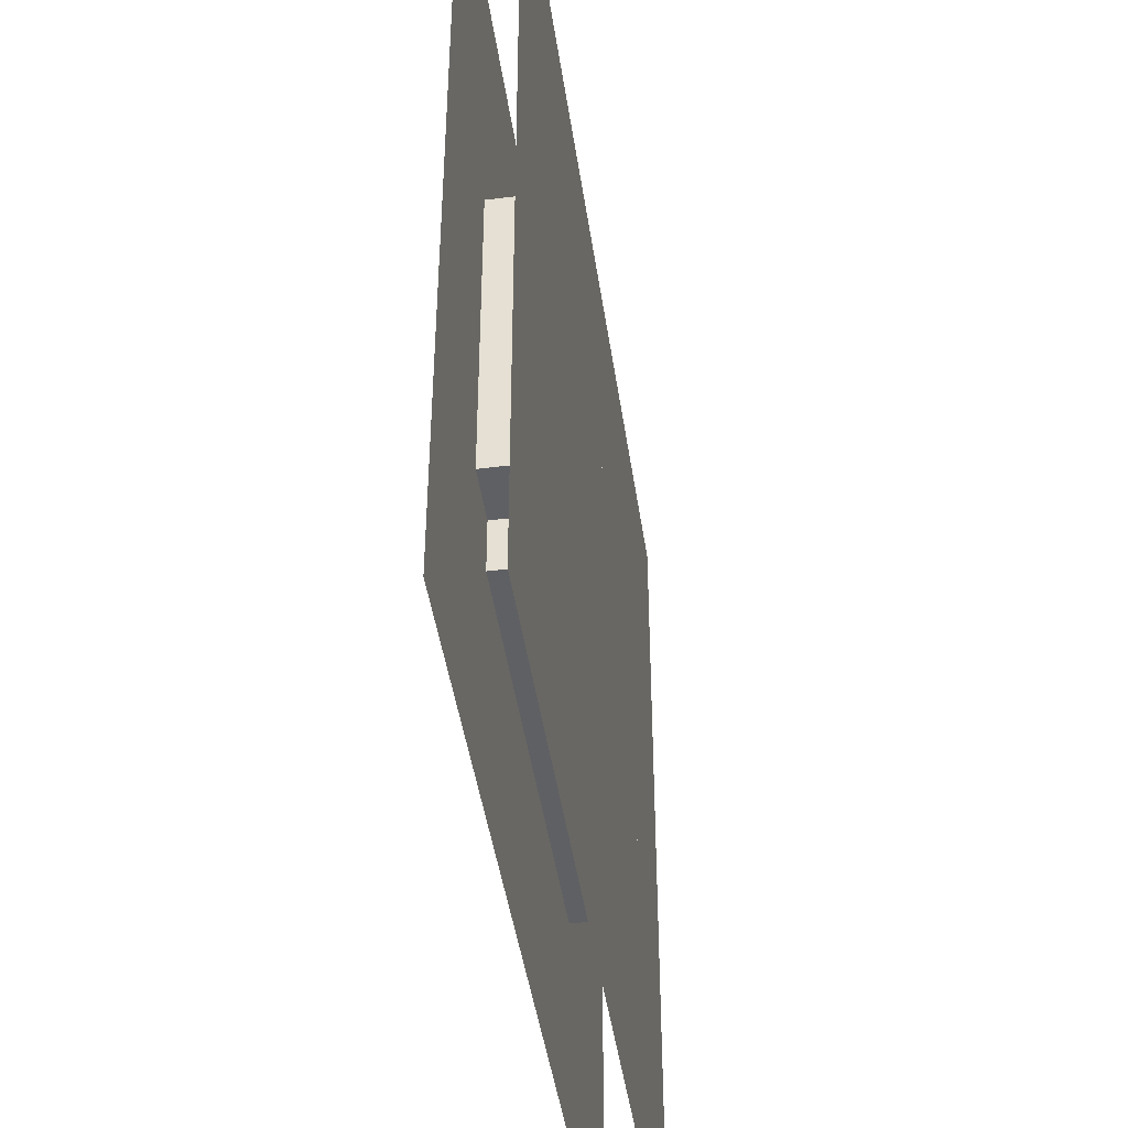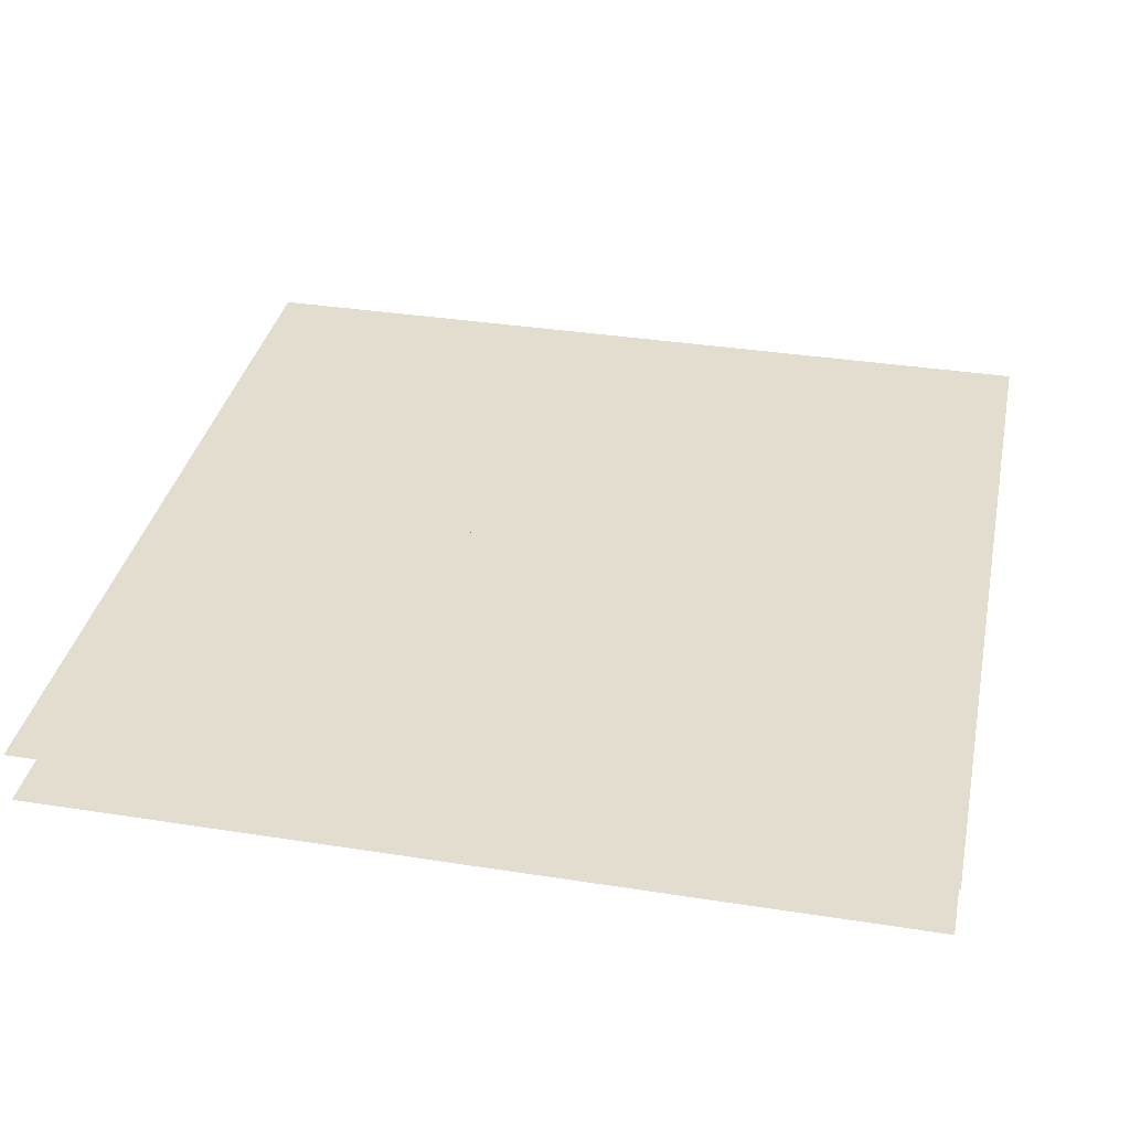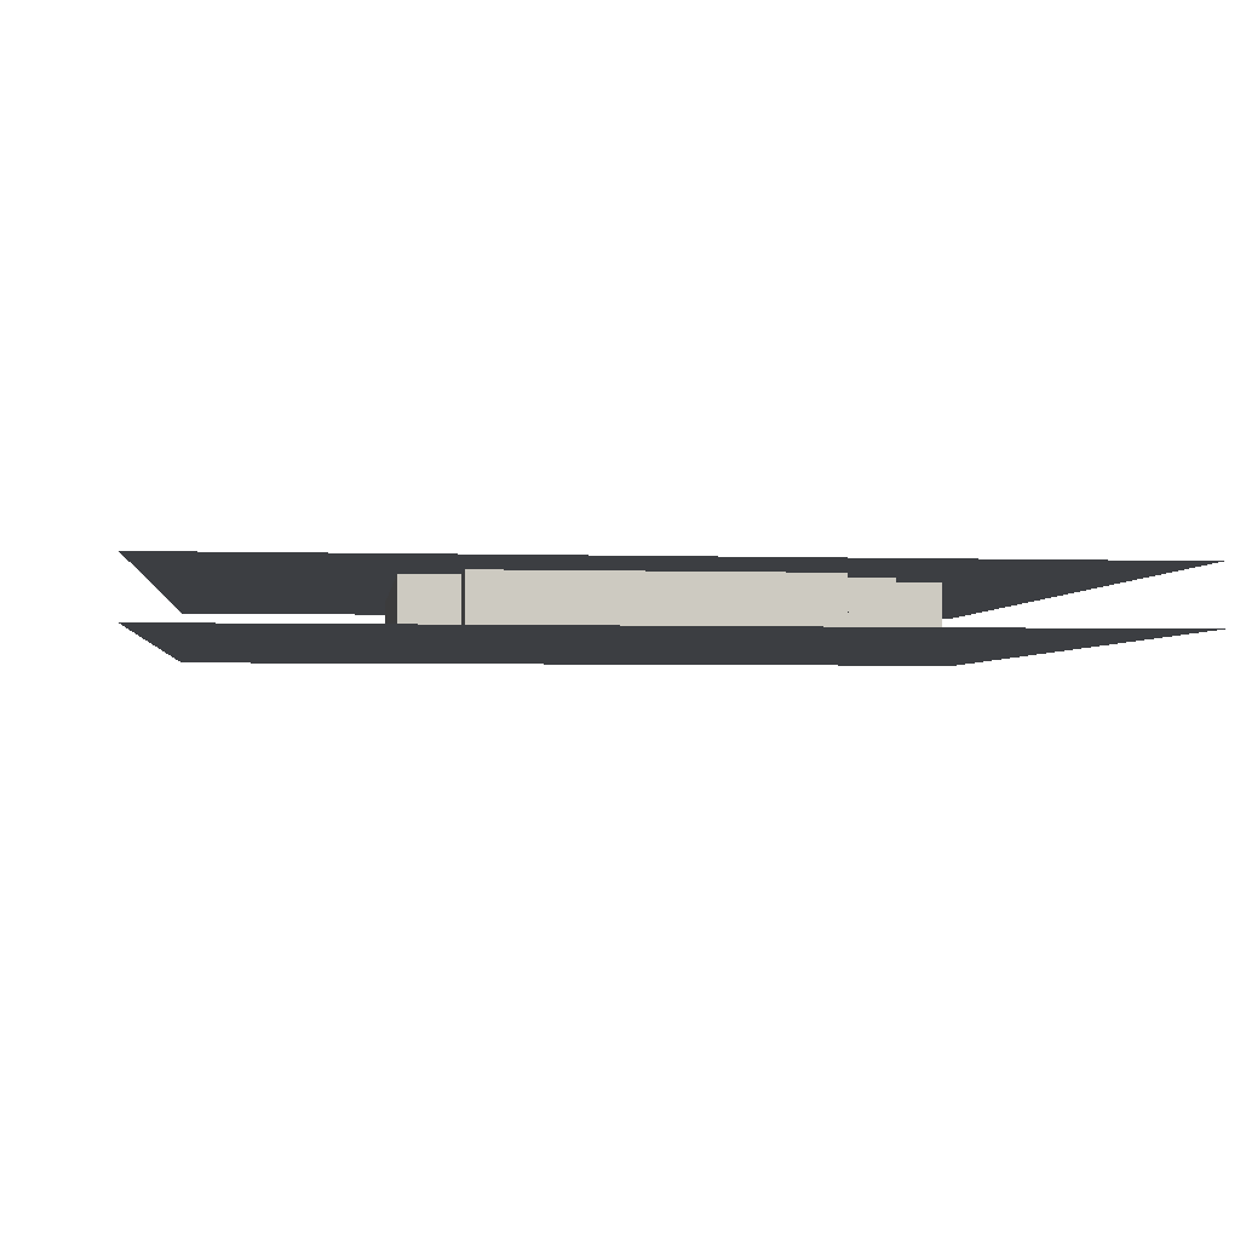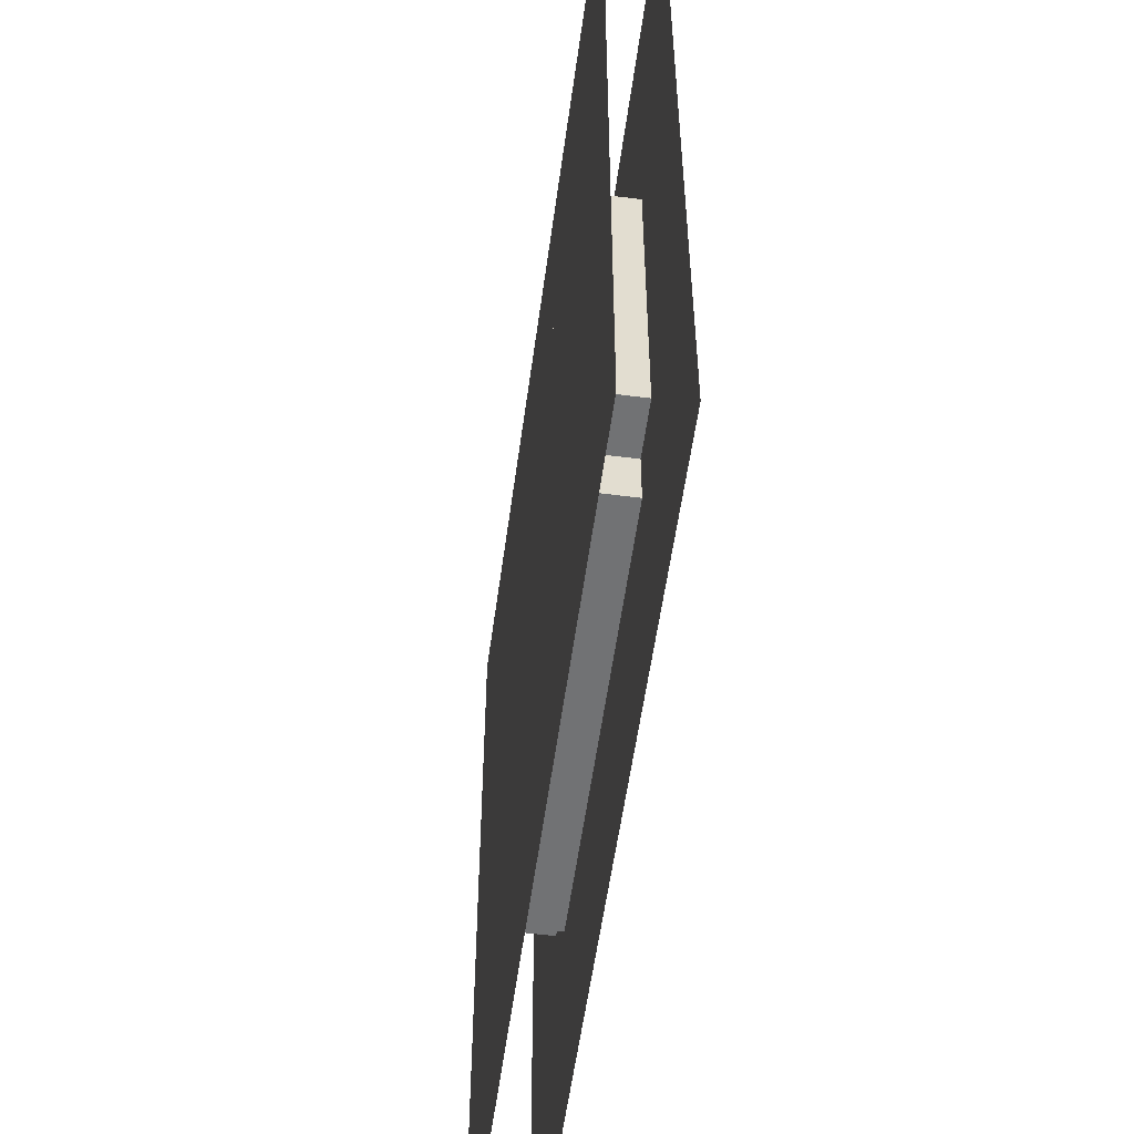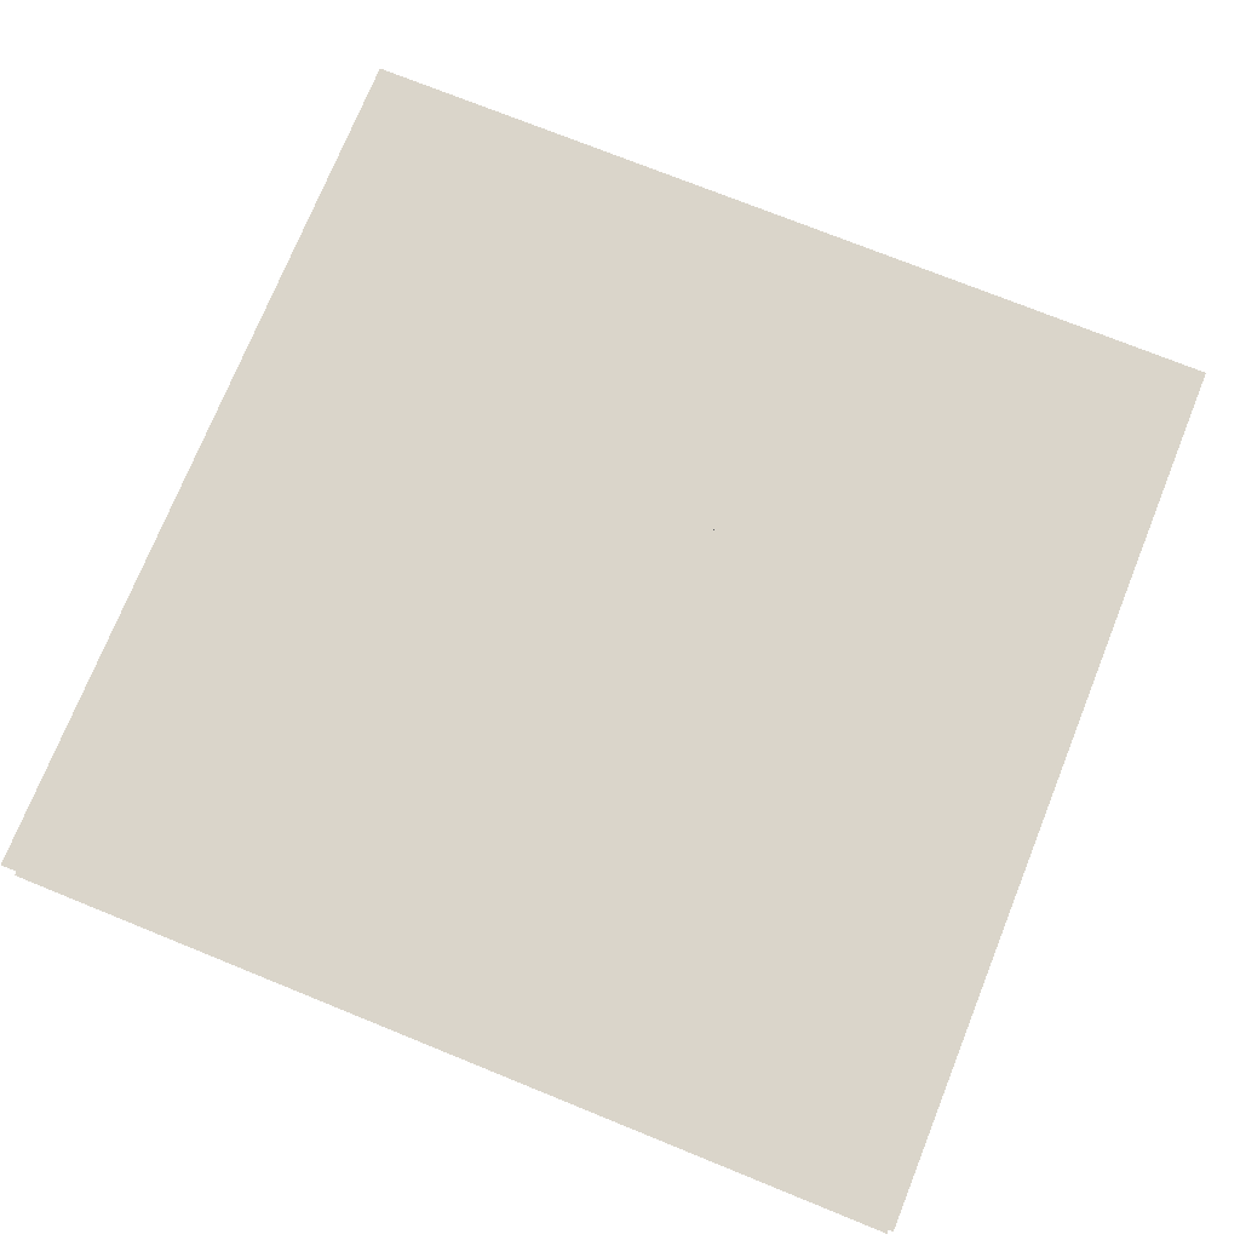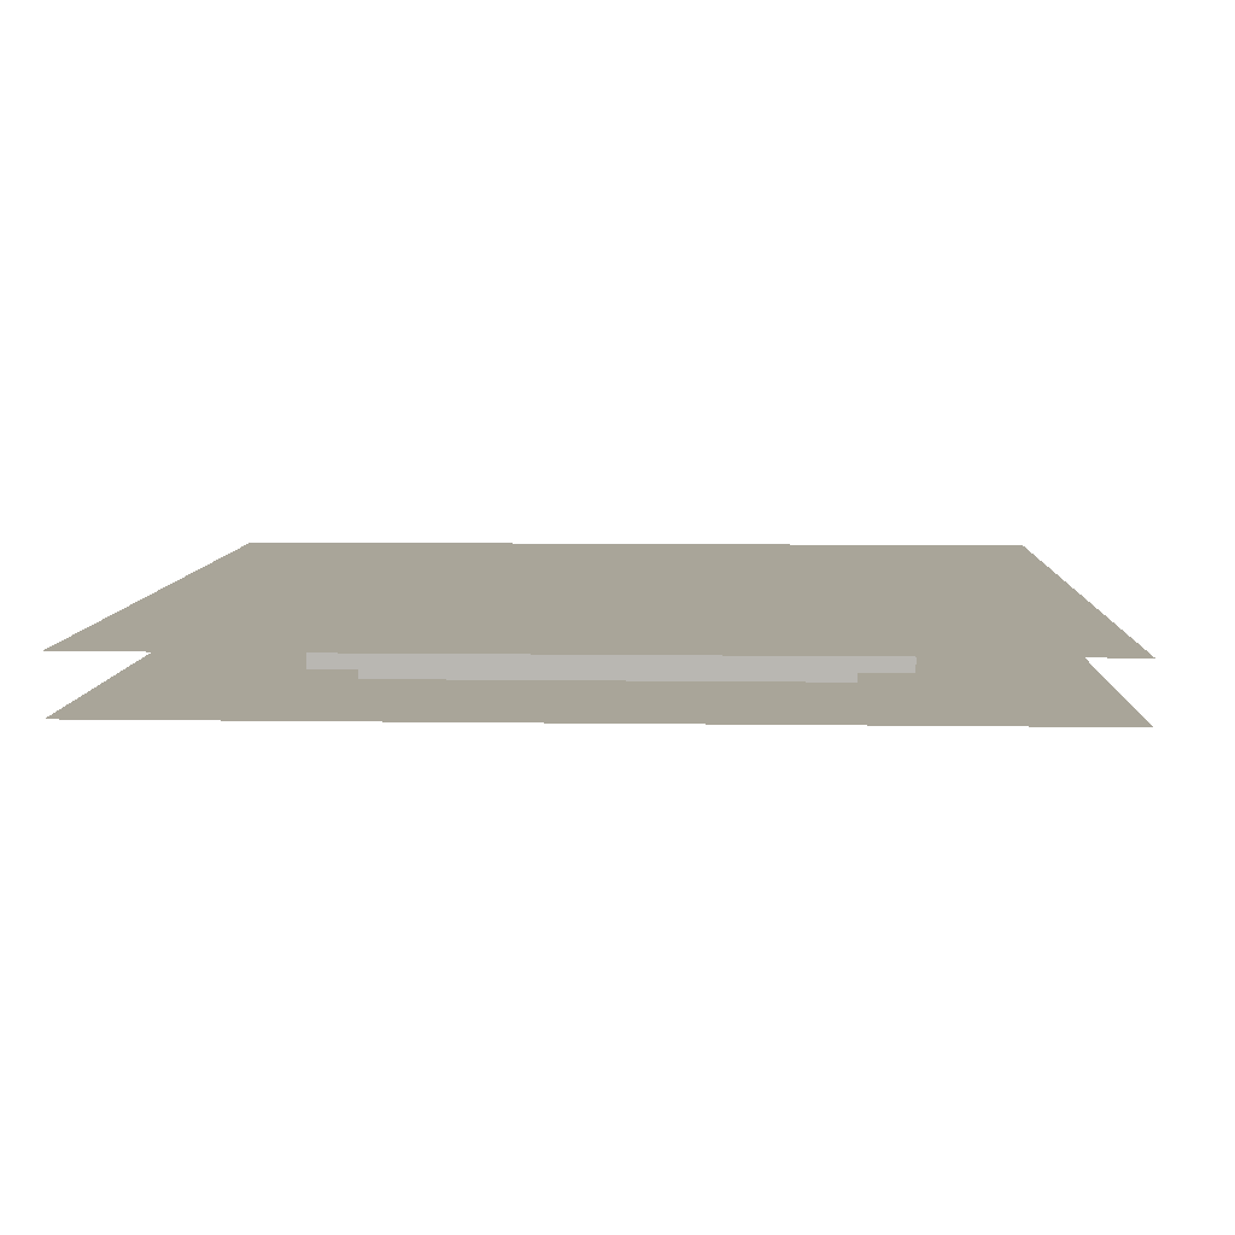
<metadata>
{"format":"obj","ext":"obj","renderer":"f3d","projection":"perspective","resolution":1024,"background":"white","views":[{"elev":-44.8,"azim":-81.7,"up":"+Y"},{"elev":35.5,"azim":-168.3,"up":"+Z"},{"elev":-3.0,"azim":83.2,"up":"+Z"},{"elev":-55.5,"azim":82.3,"up":"+Y"},{"elev":74.3,"azim":-68.0,"up":"+Z"},{"elev":7.4,"azim":2.5,"up":"+Z"}]}
</metadata>
<code>
v 1 1 0.4688
v 1 0 0.4688
v 0 0 0.4688
v 0 1 0.4688
v 0 1 0.5312
v 0 0 0.5312
v 1 0 0.5312
v 1 1 0.5312
v 0.3125 0.8125 0.4688
v 0.3125 0.8125 0.5312
v 0.6875 0.8125 0.5312
v 0.6875 0.8125 0.4688
v 0.3125 0.75 0.4688
v 0.3125 0.75 0.5312
v 0.375 0.75 0.5312
v 0.375 0.75 0.4688
v 0.625 0.75 0.4688
v 0.625 0.75 0.5312
v 0.4375 0.8125 0.5312
v 0.4375 0.5 0.5312
v 0.4375 0.5 0.4688
v 0.4375 0.8125 0.4688
v 0.5625 0.8125 0.4688
v 0.5625 0.5 0.4688
v 0.5625 0.5 0.5312
v 0.5625 0.8125 0.5312
v 0.6875 0.75 0.5312
v 0.6875 0.75 0.4688
v 0.25 0.75 0.4688
v 0.25 0.75 0.5312
v 0.75 0.75 0.5312
v 0.75 0.75 0.4688
v 0.25 0.25 0.4688
v 0.25 0.25 0.5312
v 0.375 0.25 0.5312
v 0.375 0.25 0.4688
v 0.625 0.25 0.4688
v 0.625 0.25 0.5312
v 0.75 0.25 0.5312
v 0.75 0.25 0.4688
v 0.1875 0.6875 0.4688
v 0.1875 0.6875 0.5312
v 0.8125 0.6875 0.5312
v 0.8125 0.6875 0.4688
v 0.1875 0.3125 0.4688
v 0.1875 0.3125 0.5312
v 0.8125 0.3125 0.5312
v 0.8125 0.3125 0.4688
v 0.375 0.5625 0.4688
v 0.375 0.5625 0.5312
v 0.625 0.5625 0.5312
v 0.625 0.5625 0.4688
v 0.375 0.5 0.5312
v 0.375 0.5 0.4688
v 0.625 0.5 0.4688
v 0.625 0.5 0.5312
v 0.375 0.3125 0.4688
v 0.375 0.3125 0.5312
v 0.625 0.3125 0.5312
v 0.625 0.3125 0.4688
f 1 2 3 4
f 5 6 7 8
f 9 10 11 12
f 9 13 14 10
f 15 16 17 18
f 19 20 21 22
f 23 24 25 26
f 11 27 28 12
f 29 30 31 32
f 29 33 34 30
f 15 35 36 16
f 17 37 38 18
f 31 39 40 32
f 41 42 43 44
f 41 45 46 42
f 43 47 48 44
f 49 50 51 52
f 53 54 55 56
f 46 45 48 47
f 34 33 40 39
f 1 2 3 4
f 5 6 7 8
f 22 19 26 23
f 22 21 20 19
f 26 25 24 23
f 16 15 18 17
f 16 57 58 15
f 18 59 60 17
f 50 49 52 51
f 54 53 56 55
f 58 57 60 59

</code>
